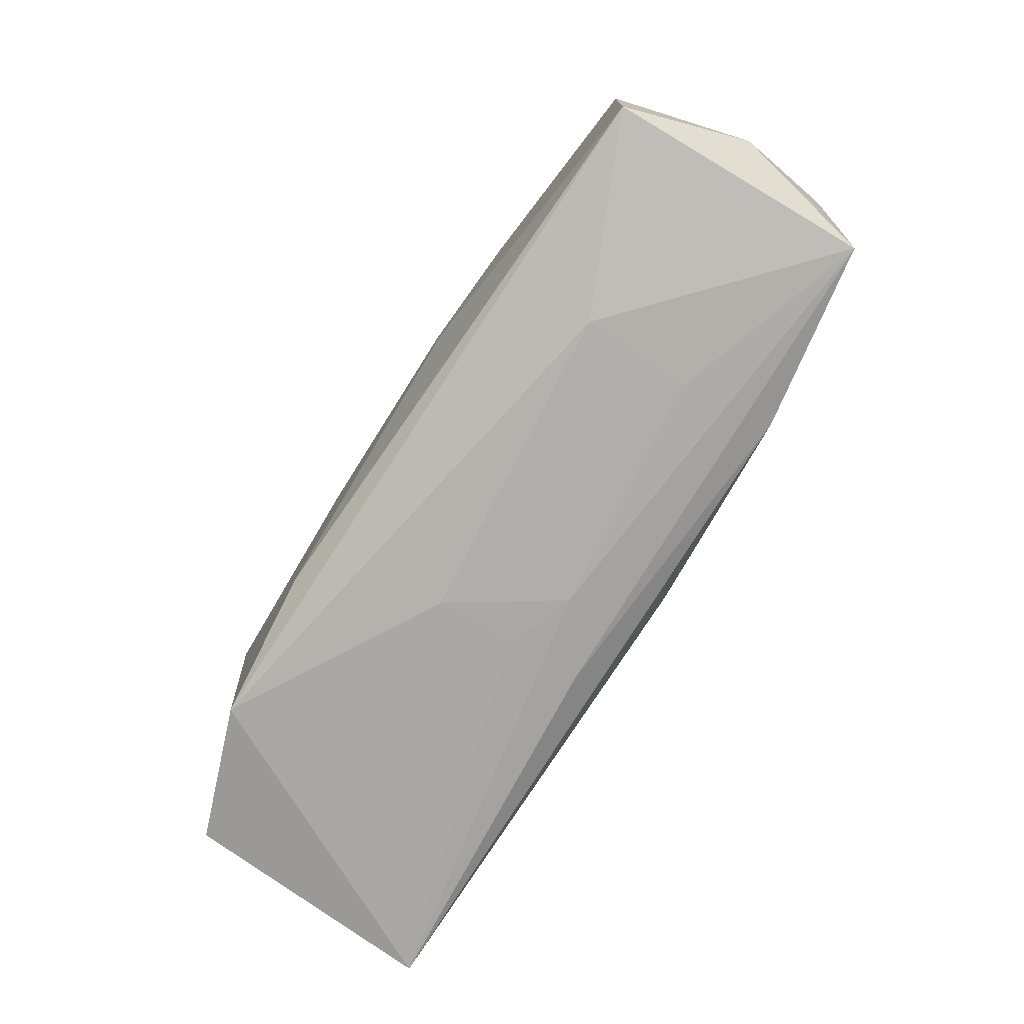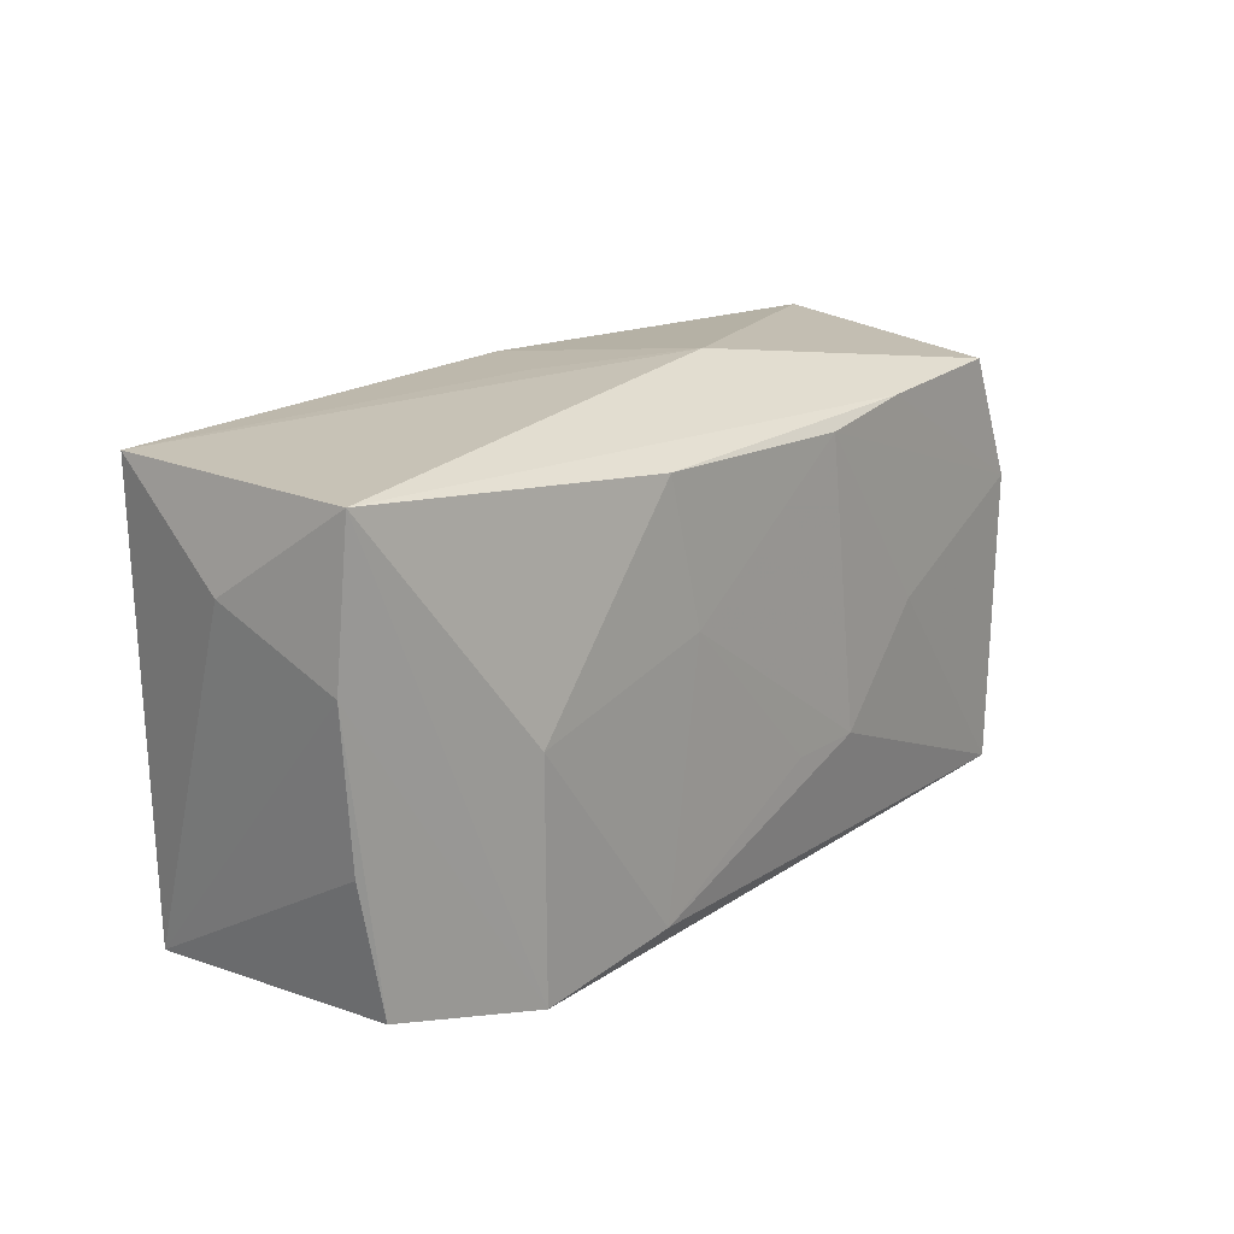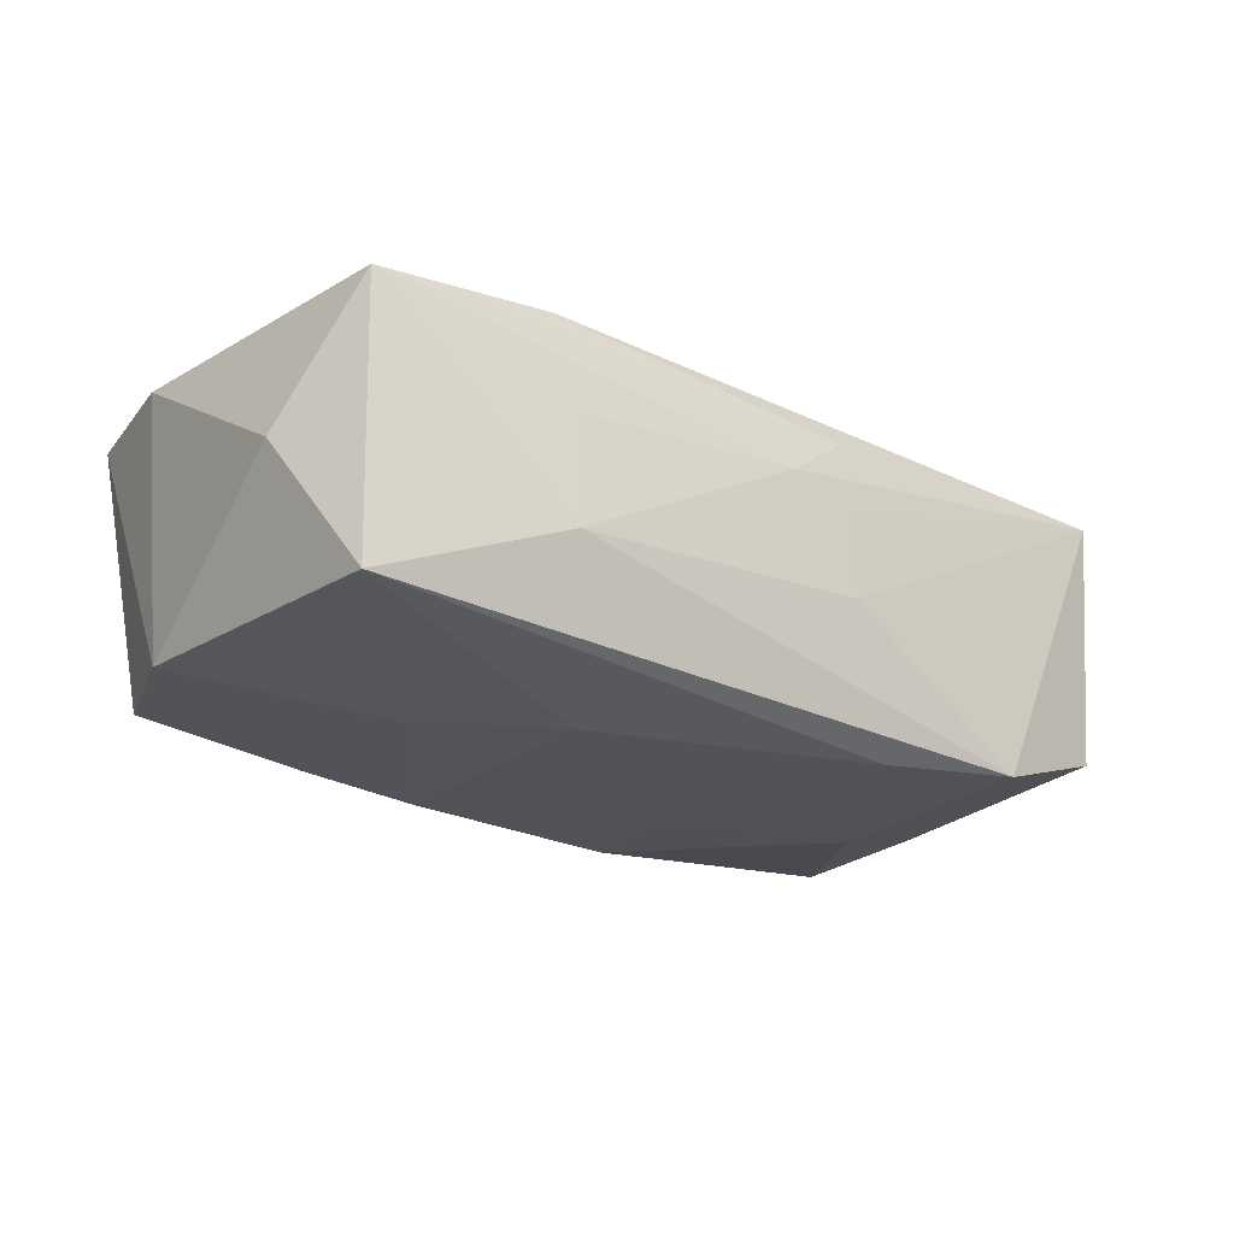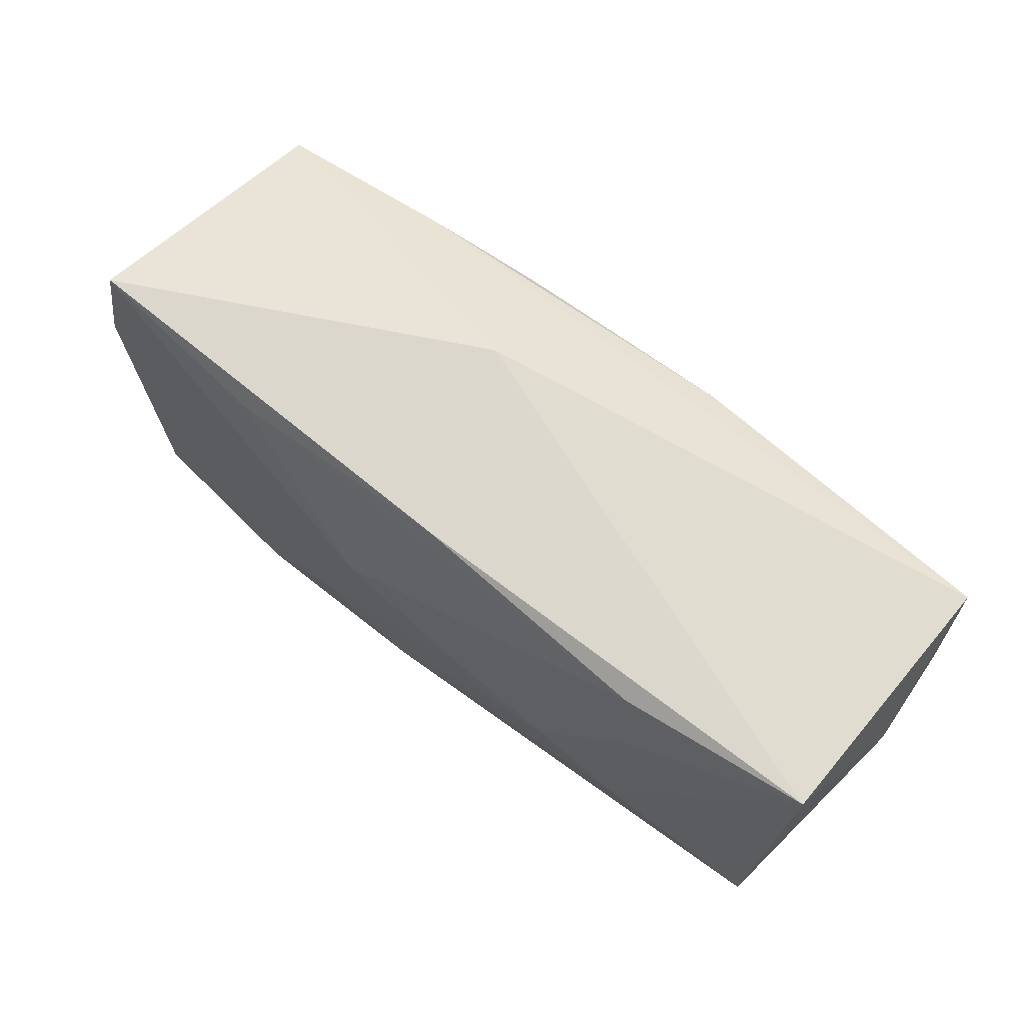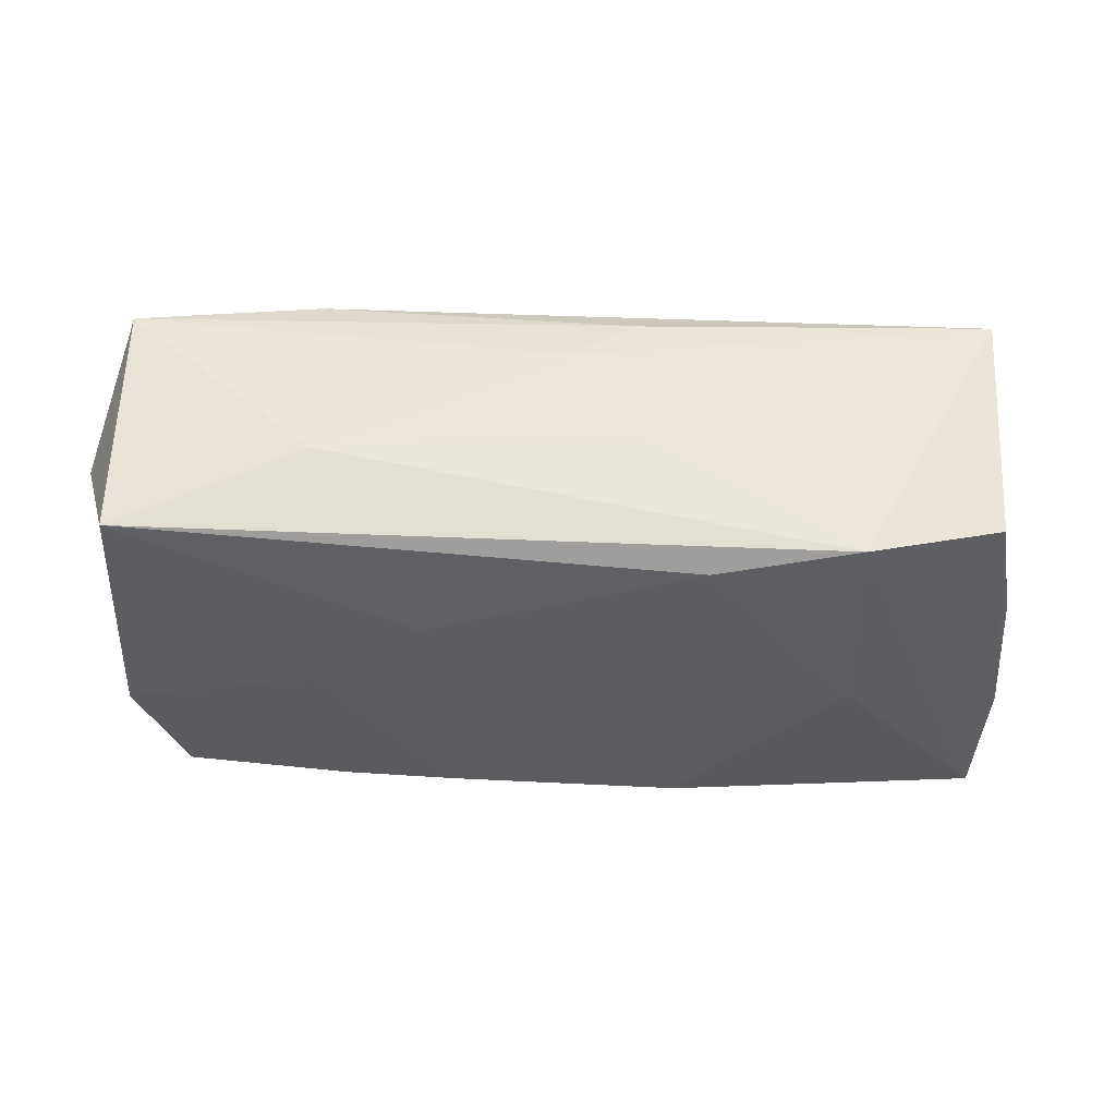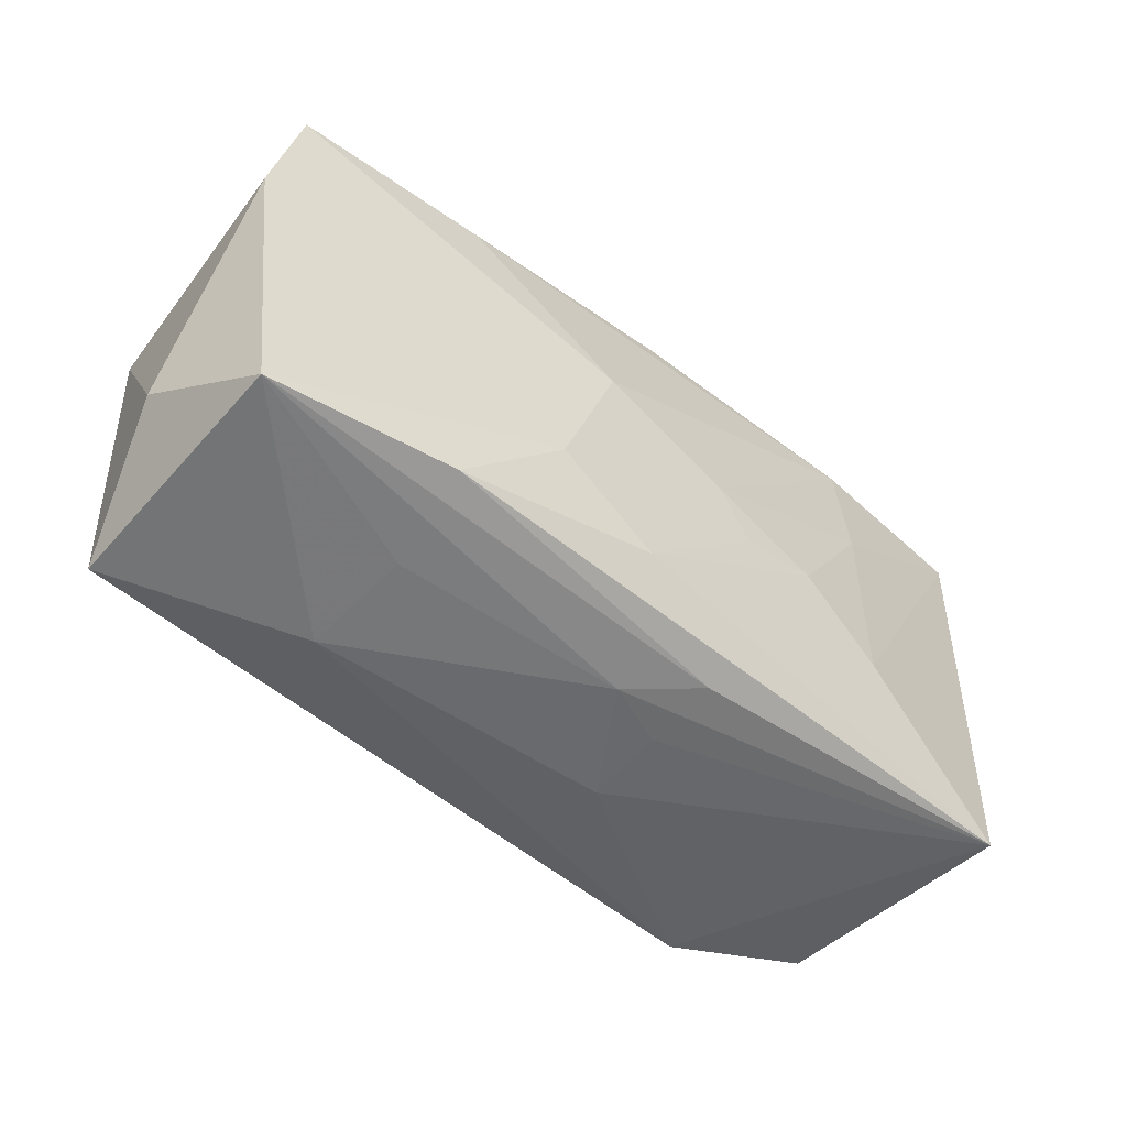
<metadata>
{"format":"obj","ext":"obj","renderer":"f3d","projection":"perspective","resolution":1024,"background":"white","views":[{"elev":-78.7,"azim":-120.9,"up":"+Y"},{"elev":17.0,"azim":130.5,"up":"+Y"},{"elev":-21.3,"azim":-39.3,"up":"+Z"},{"elev":68.2,"azim":38.1,"up":"+Y"},{"elev":-36.2,"azim":-1.6,"up":"+Z"},{"elev":-51.1,"azim":-40.1,"up":"+Y"}]}
</metadata>
<code>
v -0.02011 -0.01984 -0.004468
v 0.03619 0.01804 0.01098
v 0.007002 -0.004021 0.01412
v 0.005363 -0.01943 0.003712
v 0.02103 -0.007975 0.01338
v 0.00736 0.003982 -0.01395
v -0.01941 -0.01893 0.004576
v 0.03581 -0.006455 -0.009357
v -0.03563 -0.01788 -0.01081
v -0.005094 -0.008756 -0.0138
v -0.01864 0.01623 -0.01213
v -0.0383 0.007003 0.01019
v 0.0233 -0.0003499 -0.01395
v 0.0379 0.01046 0.0002558
v 0.02056 0.01749 0.0126
v -0.00537 0.02064 -0.003837
v 0.03727 0.005927 -0.009904
v -0.01188 -0.00826 0.01392
v -0.01153 -0.008609 -0.01371
v -0.03883 -0.01076 -0.0001669
v -0.03678 0.006459 -0.01065
v 0.01366 -0.003033 0.01405
v 0.03356 -0.01717 -0.009449
v -0.00317 -0.0133 0.0136
v 0.005587 -0.01866 0.009825
v -0.02041 -0.017 0.01266
v -0.02021 -2.455e-05 -0.01281
v -0.00722 0.004638 0.01436
v 0.0001757 0.01933 0.01159
v -0.03275 0.01676 -0.0105
v -0.03581 0.01853 0.01027
v 0.004057 0.0002037 0.01431
v -0.03571 -0.01749 0.0107
v 0.005721 0.01978 0.003183
v 0.005511 -0.01984 -0.002984
v 0.03495 -0.01768 0.0112
v 0.01055 -0.01706 -0.01395
v 0.0369 0.01797 -0.01087
v 0.02118 0.008126 0.01317
v -0.01955 0.01716 0.01178
v -0.009024 0.01512 -0.01327
v 0.02224 -0.0192 -0.01311
v -3.868e-05 -0.01948 0.0059
v 0.01022 0.01564 -0.01366
f 16 2 38
f 11 30 16
f 16 38 11
f 38 44 11
f 2 29 15
f 34 2 16
f 16 29 34
f 34 29 2
f 9 33 20
f 1 33 9
f 16 30 31
f 31 29 16
f 23 36 42
f 42 9 37
f 1 9 42
f 38 17 42
f 42 17 23
f 2 15 39
f 41 11 44
f 21 9 20
f 21 31 30
f 30 11 21
f 11 41 21
f 20 33 12
f 12 21 20
f 31 21 12
f 33 18 12
f 28 31 12
f 12 18 28
f 40 31 28
f 29 31 40
f 28 15 40
f 40 15 29
f 8 36 23
f 23 17 8
f 8 17 36
f 2 36 14
f 36 17 14
f 14 38 2
f 14 17 38
f 13 44 38
f 38 42 13
f 13 42 37
f 7 33 1
f 35 42 36
f 1 42 35
f 6 41 44
f 6 13 37
f 44 13 6
f 10 6 37
f 26 18 33
f 24 18 26
f 36 24 26
f 33 25 26
f 26 25 36
f 36 25 43
f 1 35 43
f 43 7 1
f 43 25 33
f 33 7 43
f 5 24 36
f 5 22 24
f 39 22 5
f 5 36 2
f 2 39 5
f 3 18 24
f 24 22 3
f 41 6 19
f 6 10 19
f 37 9 19
f 19 10 37
f 4 35 36
f 36 43 4
f 4 43 35
f 28 18 32
f 18 3 32
f 32 3 22
f 32 22 39
f 32 15 28
f 32 39 15
f 27 21 41
f 41 19 27
f 9 21 27
f 27 19 9

</code>
